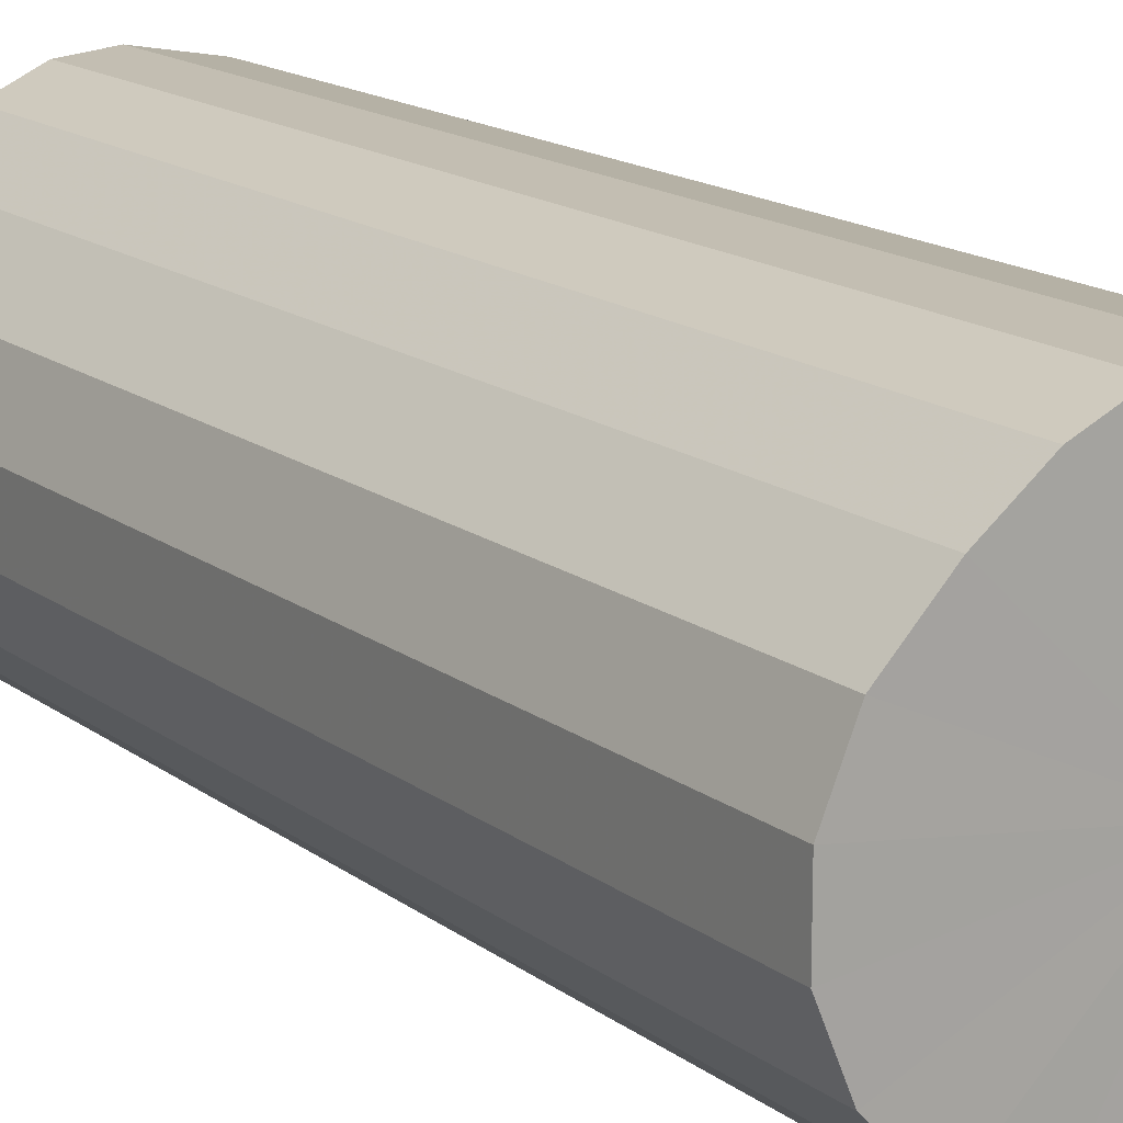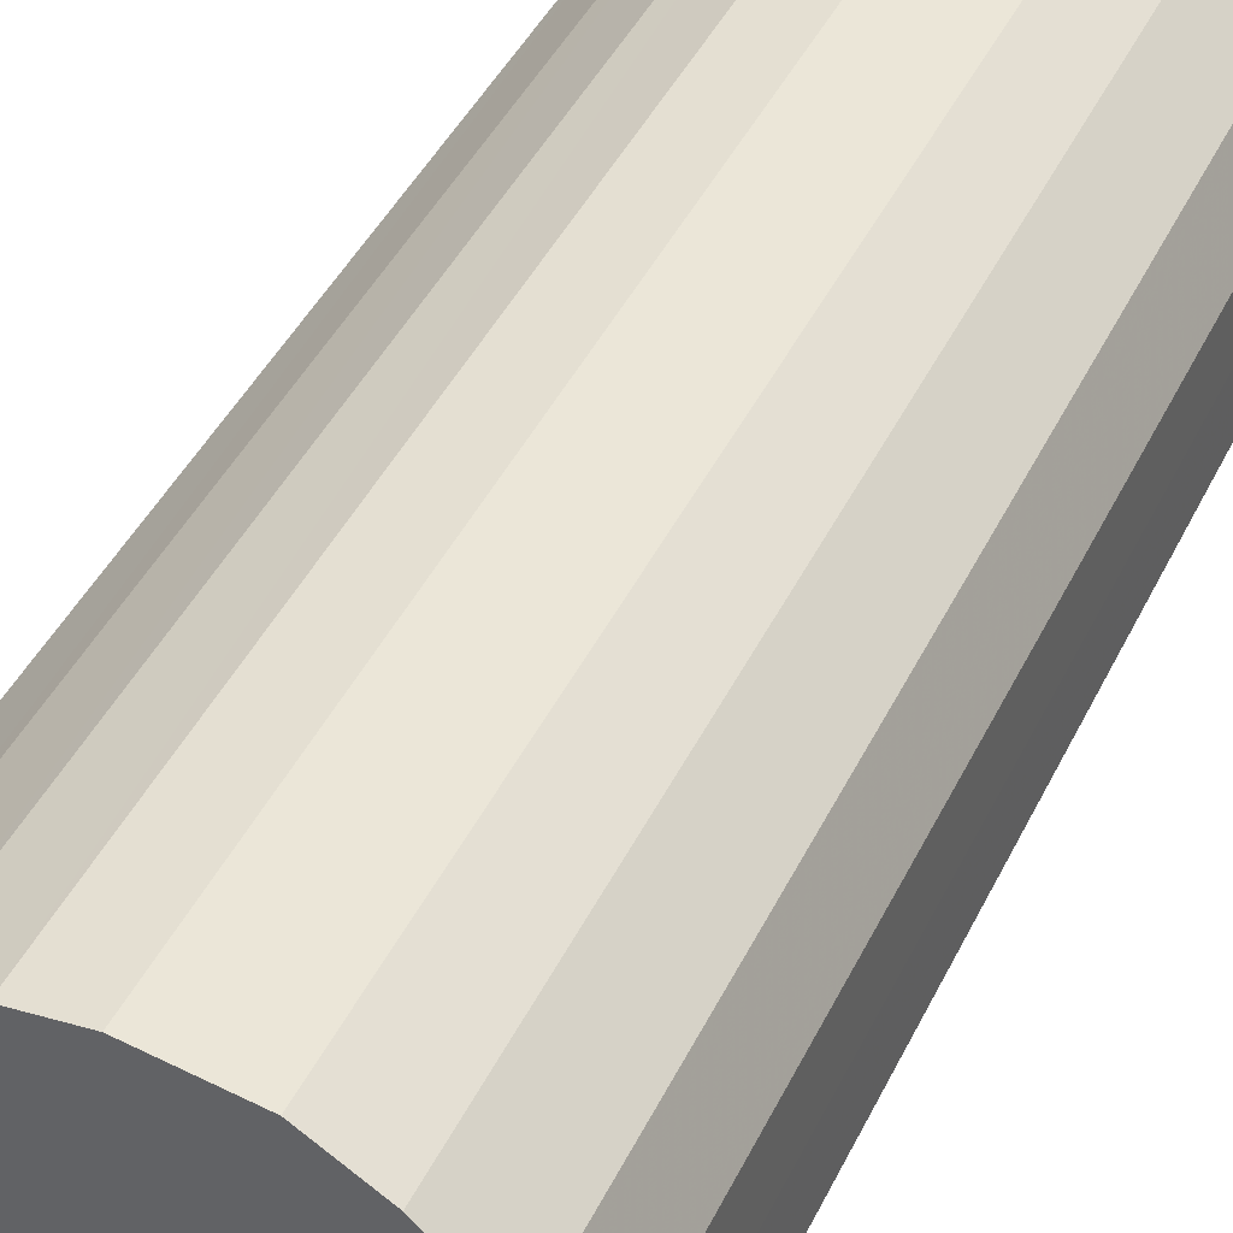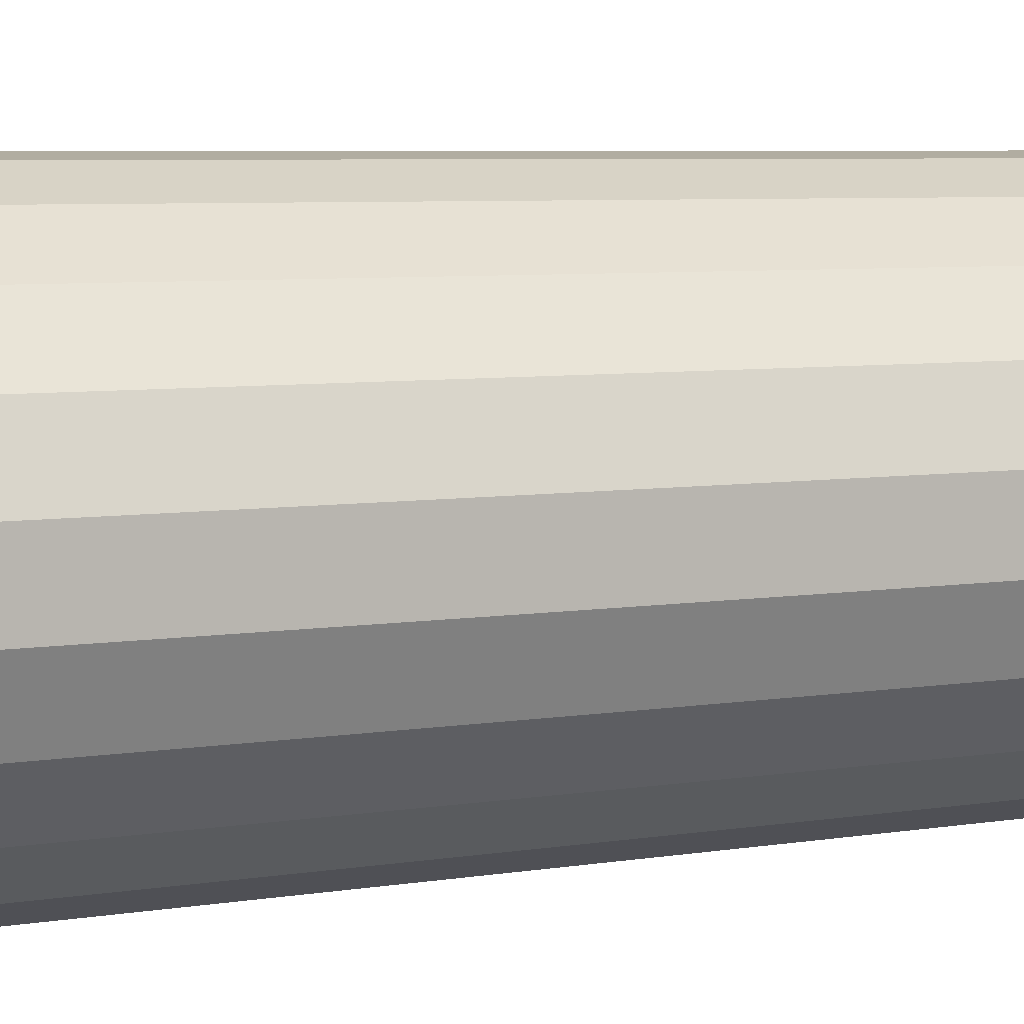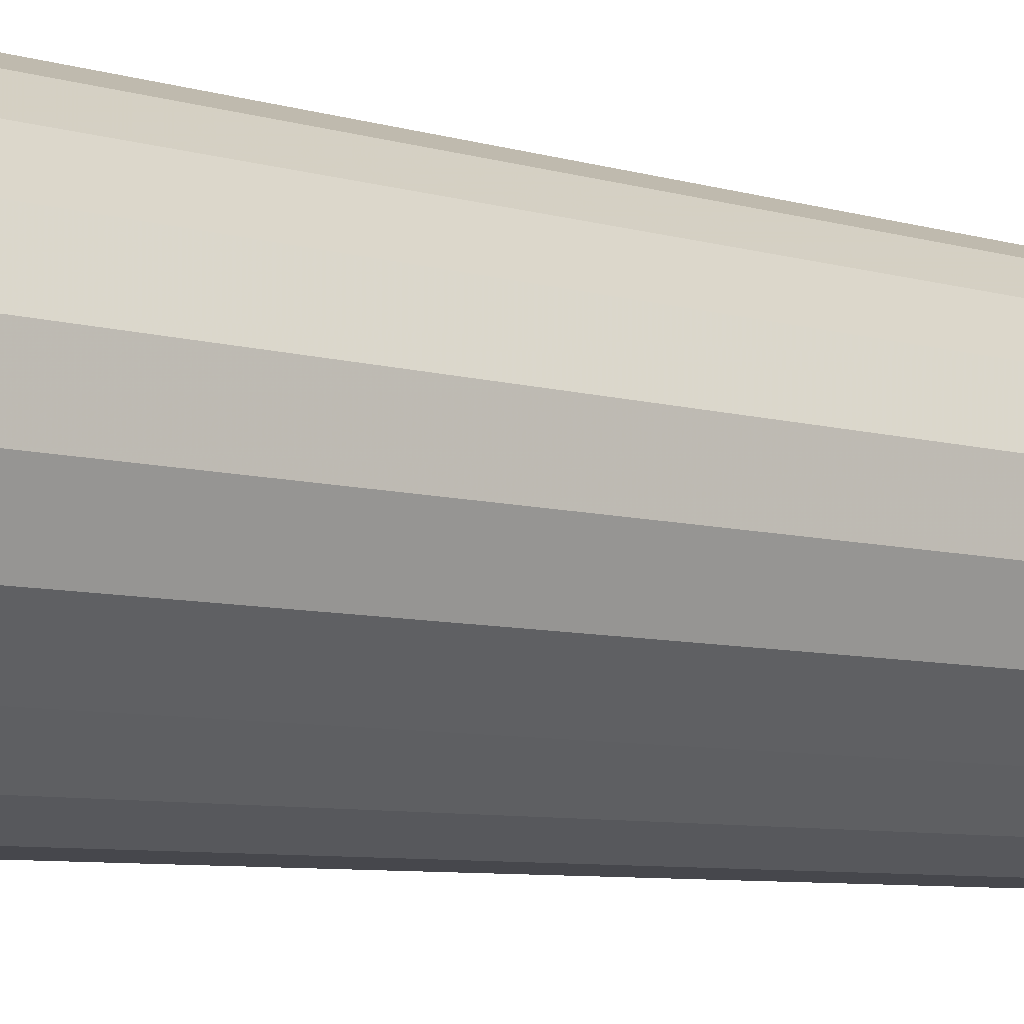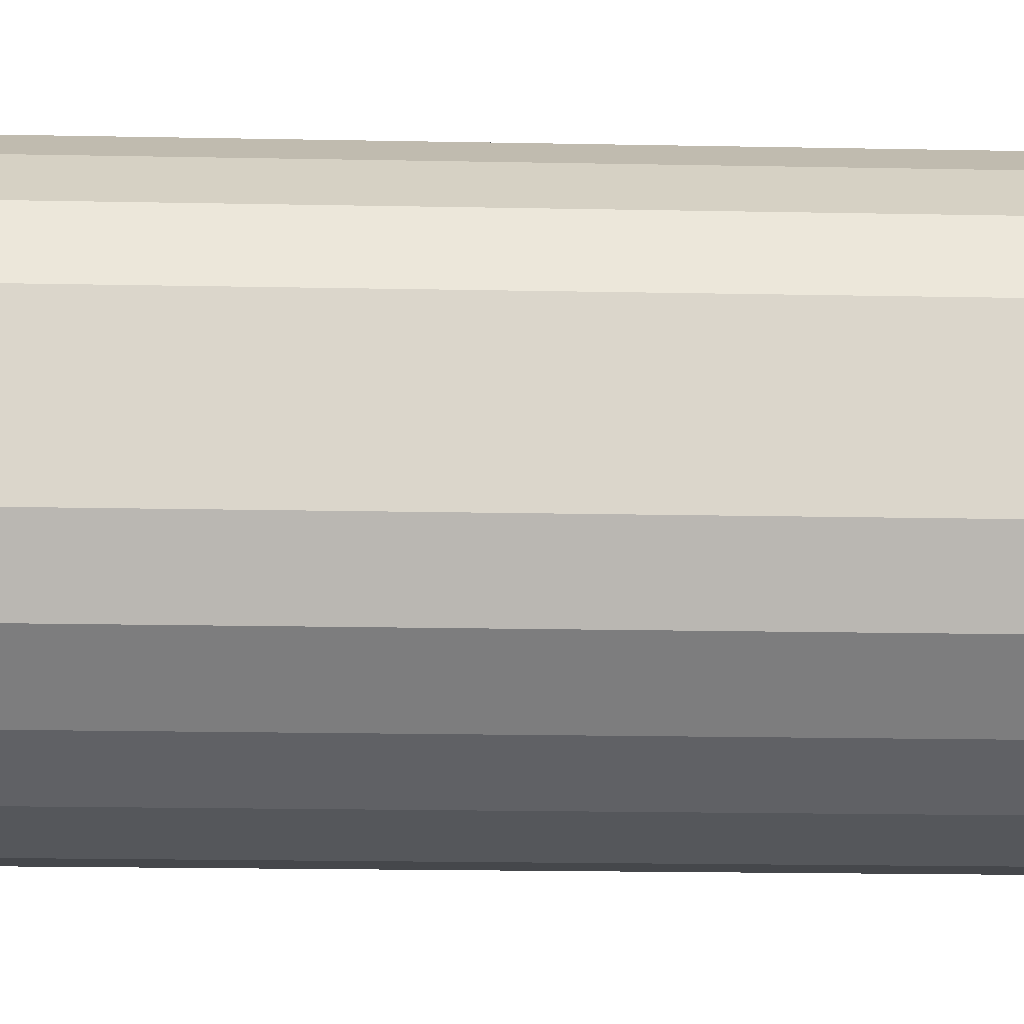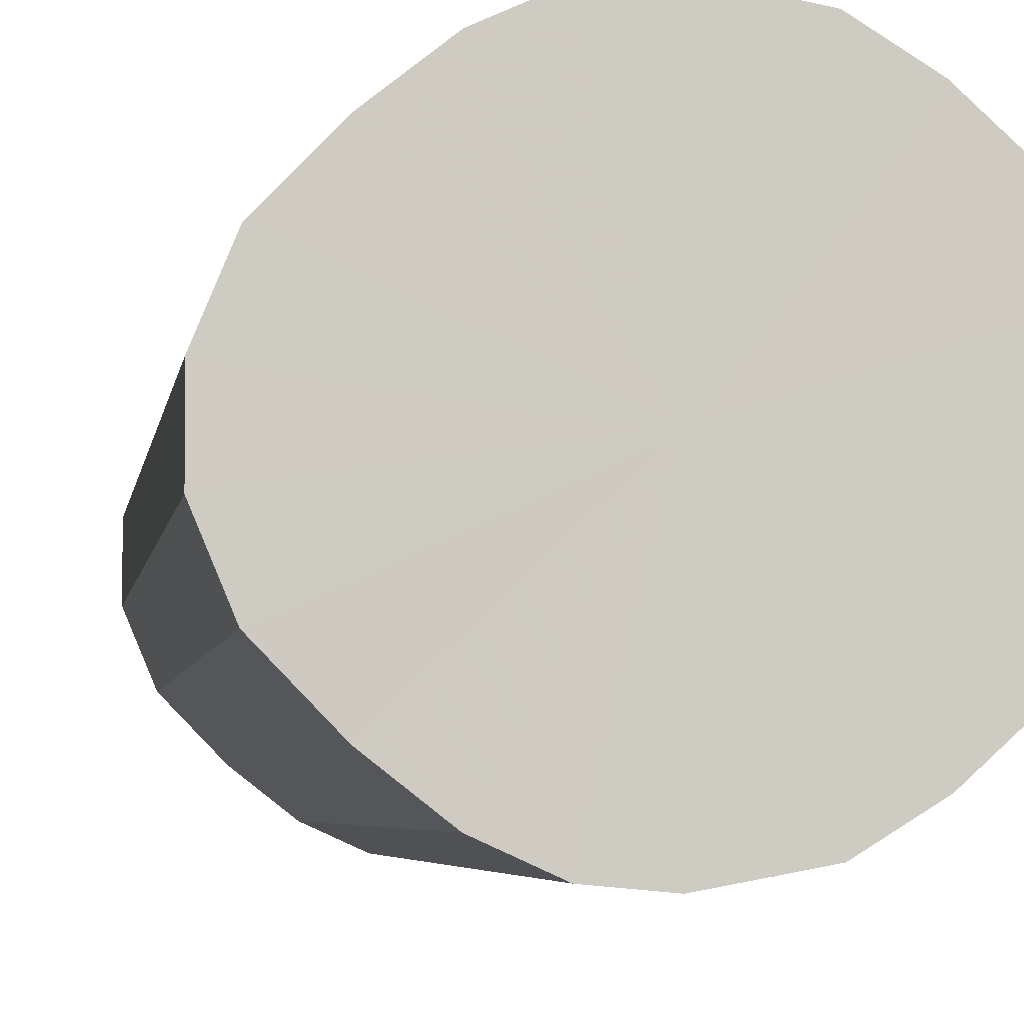
<metadata>
{"format":"obj","ext":"obj","renderer":"f3d","projection":"perspective","resolution":1024,"background":"white","views":[{"elev":15.5,"azim":-33.2,"up":"+Z"},{"elev":41.6,"azim":23.8,"up":"+Z"},{"elev":5.3,"azim":-119.9,"up":"+Z"},{"elev":-7.1,"azim":-131.2,"up":"+Z"},{"elev":-16.1,"azim":87.5,"up":"+Z"},{"elev":-4.2,"azim":-7.2,"up":"+Z"}]}
</metadata>
<code>
o 23549
v 2222 1864 14.75
v 2222 1864 14.73
v 2222 1865 14.75
v 2222 1864 14.71
v 2222 1865 14.73
v 2222 1864 14.78
v 2222 1865 14.78
v 2222 1864 14.69
v 2222 1865 14.71
v 2222 1864 14.8
v 2222 1865 14.8
v 2222 1864 14.68
v 2222 1865 14.69
v 2222 1864 14.82
v 2222 1865 14.82
v 2222 1864 14.67
v 2222 1865 14.68
v 2222 1864 14.83
v 2222 1865 14.83
v 2222 1864 14.67
v 2222 1865 14.67
v 2222 1864 14.84
v 2222 1865 14.84
v 2222 1864 14.68
v 2222 1865 14.67
v 2222 1864 14.84
v 2222 1865 14.84
v 2222 1864 14.7
v 2222 1865 14.68
v 2222 1864 14.83
v 2222 1865 14.83
v 2222 1864 14.72
v 2222 1865 14.7
v 2222 1864 14.81
v 2222 1865 14.81
v 2222 1864 14.74
v 2222 1865 14.72
v 2222 1864 14.79
v 2222 1865 14.79
v 2222 1864 14.77
v 2222 1865 14.74
v 2222 1865 14.77
v 2222 1865 14.75
v 2222 1864 14.73
v 2222 1865 14.73
v 2222 1864 14.71
v 2222 1865 14.71
v 2222 1865 14.78
v 2222 1864 14.75
v 2222 1865 14.8
v 2222 1864 14.78
v 2222 1864 14.69
v 2222 1865 14.69
v 2222 1865 14.82
v 2222 1864 14.8
v 2222 1865 14.83
v 2222 1864 14.82
v 2222 1864 14.68
v 2222 1865 14.68
v 2222 1865 14.84
v 2222 1864 14.83
v 2222 1865 14.84
v 2222 1864 14.84
v 2222 1864 14.67
v 2222 1865 14.67
v 2222 1865 14.83
v 2222 1864 14.84
v 2222 1865 14.81
v 2222 1864 14.83
v 2222 1864 14.67
v 2222 1865 14.67
v 2222 1865 14.79
v 2222 1864 14.81
v 2222 1865 14.77
v 2222 1864 14.79
v 2222 1864 14.68
v 2222 1865 14.68
v 2222 1865 14.74
v 2222 1864 14.77
v 2222 1865 14.72
v 2222 1864 14.74
v 2222 1864 14.7
v 2222 1865 14.7
v 2222 1864 14.72
v 2222 1864 14.75
v 2222 1864 14.73
v 2222 1864 14.75
v 2222 1864 14.71
v 2222 1864 14.78
v 2222 1864 14.69
v 2222 1864 14.8
v 2222 1864 14.68
v 2222 1864 14.82
v 2222 1864 14.67
v 2222 1864 14.83
v 2222 1864 14.67
v 2222 1864 14.84
v 2222 1864 14.68
v 2222 1864 14.84
v 2222 1864 14.7
v 2222 1864 14.83
v 2222 1864 14.72
v 2222 1864 14.81
v 2222 1864 14.74
v 2222 1864 14.79
v 2222 1864 14.77
v 2222 1865 14.75
v 2222 1865 14.75
v 2222 1865 14.73
v 2222 1865 14.78
v 2222 1865 14.71
v 2222 1865 14.8
v 2222 1865 14.69
v 2222 1865 14.82
v 2222 1865 14.68
v 2222 1865 14.83
v 2222 1865 14.67
v 2222 1865 14.84
v 2222 1865 14.67
v 2222 1865 14.84
v 2222 1865 14.68
v 2222 1865 14.83
v 2222 1865 14.7
v 2222 1865 14.81
v 2222 1865 14.72
v 2222 1865 14.79
v 2222 1865 14.74
v 2222 1865 14.77
f 1 2 3
f 2 4 5
f 6 1 7
f 4 8 9
f 10 6 11
f 8 12 13
f 14 10 15
f 12 16 17
f 18 14 19
f 16 20 21
f 22 18 23
f 20 24 25
f 26 22 27
f 24 28 29
f 30 26 31
f 28 32 33
f 34 30 35
f 32 36 37
f 38 34 39
f 36 40 41
f 40 38 42
f 43 44 45
f 45 46 47
f 48 49 43
f 50 51 48
f 47 52 53
f 54 55 50
f 56 57 54
f 53 58 59
f 60 61 56
f 62 63 60
f 59 64 65
f 66 67 62
f 68 69 66
f 65 70 71
f 72 73 68
f 74 75 72
f 71 76 77
f 78 79 74
f 80 81 78
f 77 82 83
f 83 84 80
f 85 86 87
f 85 88 86
f 85 87 89
f 85 90 88
f 85 89 91
f 85 92 90
f 85 91 93
f 85 94 92
f 85 93 95
f 85 96 94
f 85 95 97
f 85 98 96
f 85 97 99
f 85 100 98
f 85 99 101
f 85 102 100
f 85 101 103
f 85 104 102
f 85 103 105
f 85 106 104
f 85 105 106
f 107 108 109
f 107 110 108
f 107 109 111
f 107 112 110
f 107 111 113
f 107 114 112
f 107 113 115
f 107 116 114
f 107 115 117
f 107 118 116
f 107 117 119
f 107 120 118
f 107 119 121
f 107 122 120
f 107 121 123
f 107 124 122
f 107 123 125
f 107 126 124
f 107 125 127
f 107 128 126
f 107 127 128

</code>
